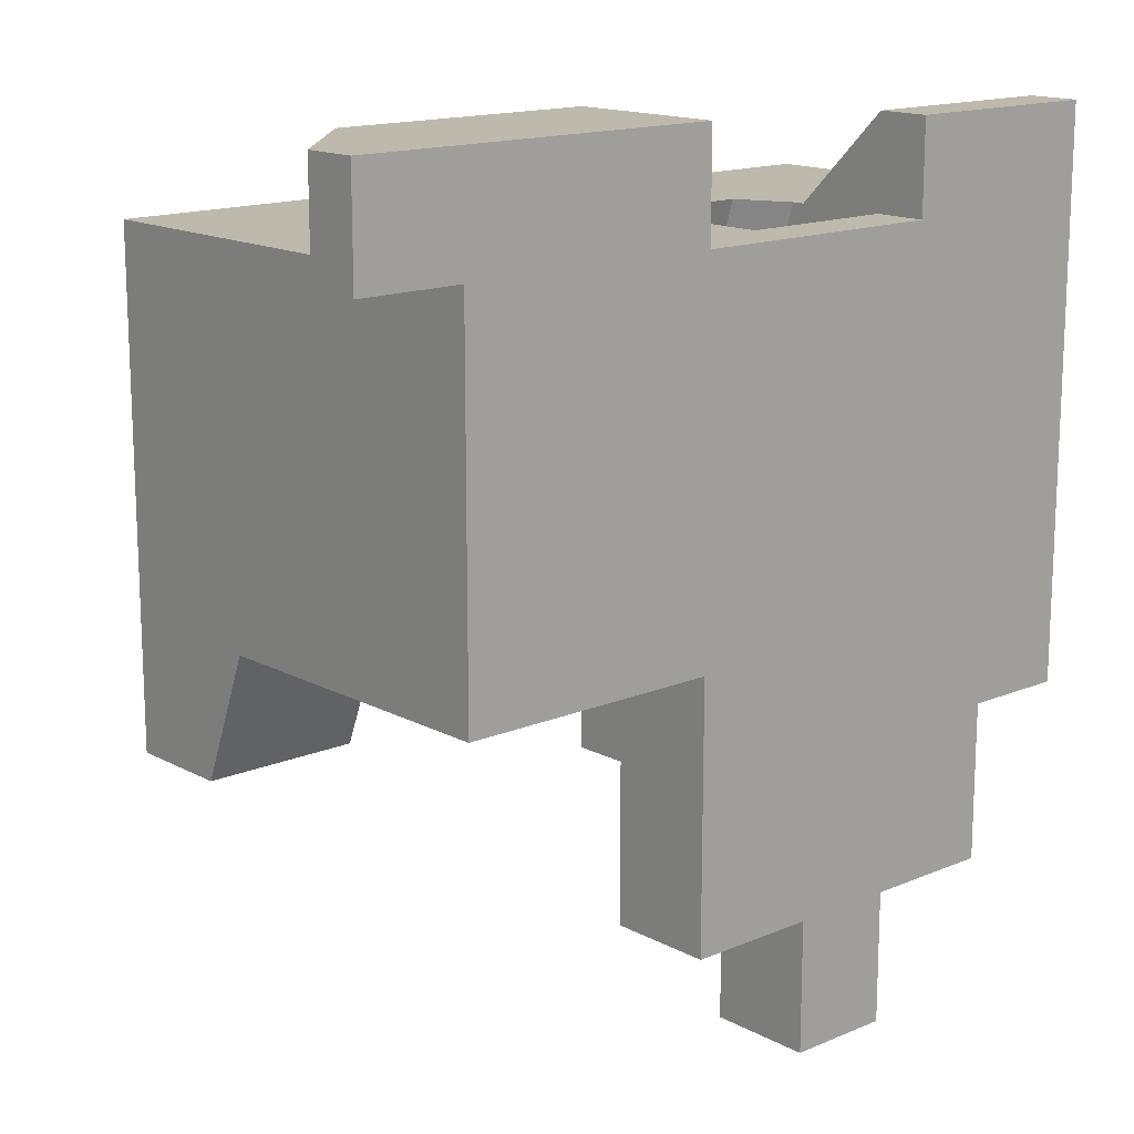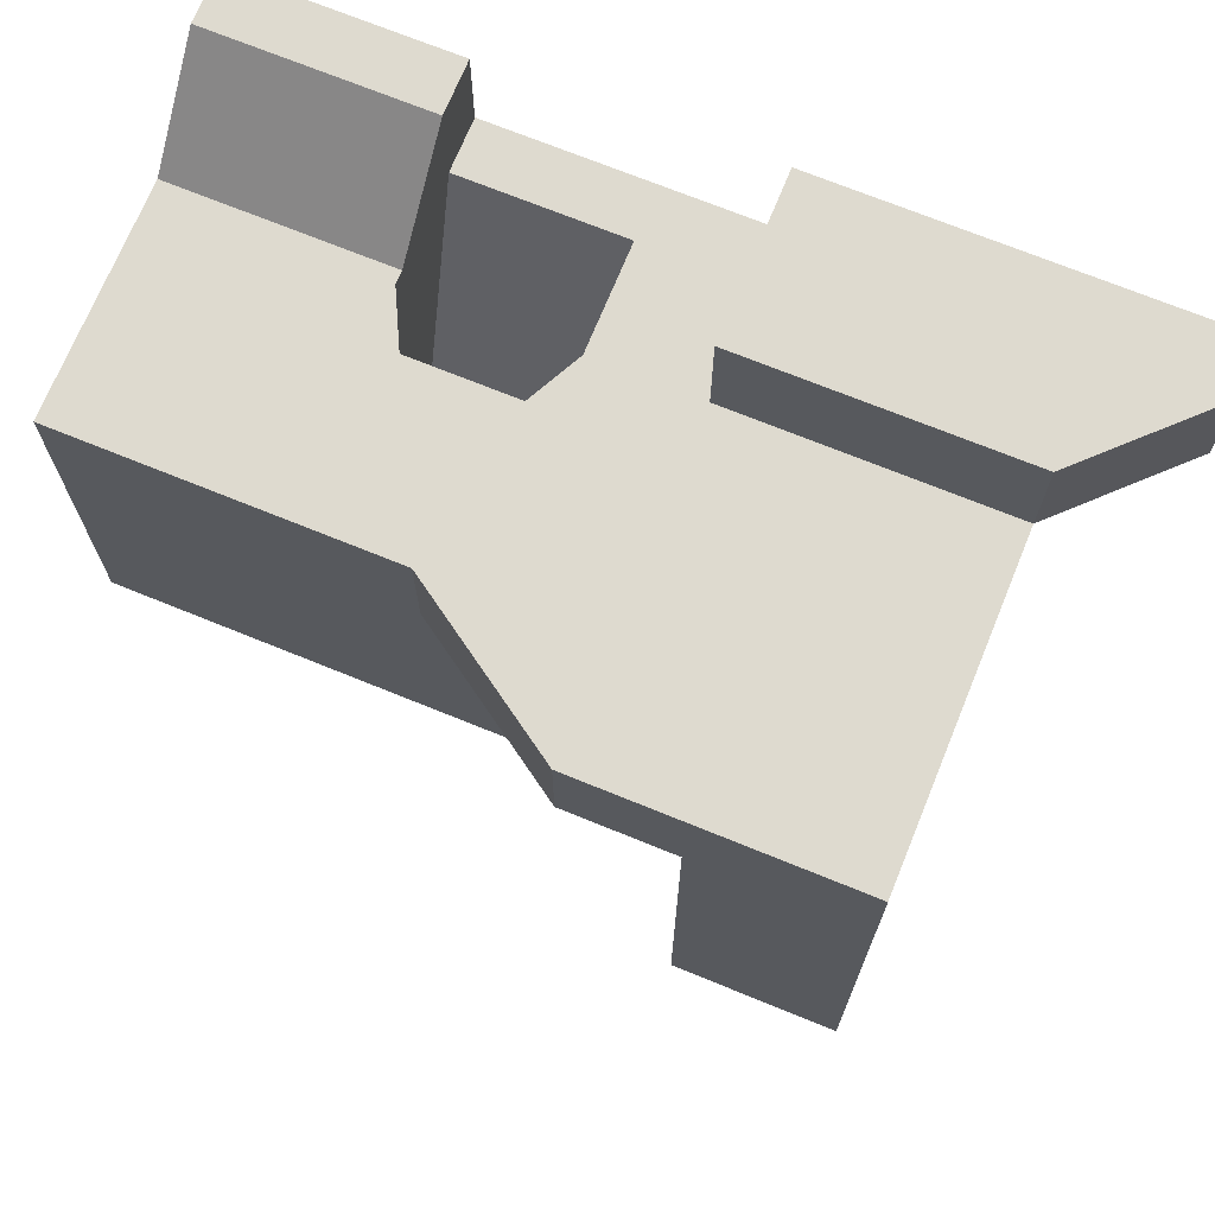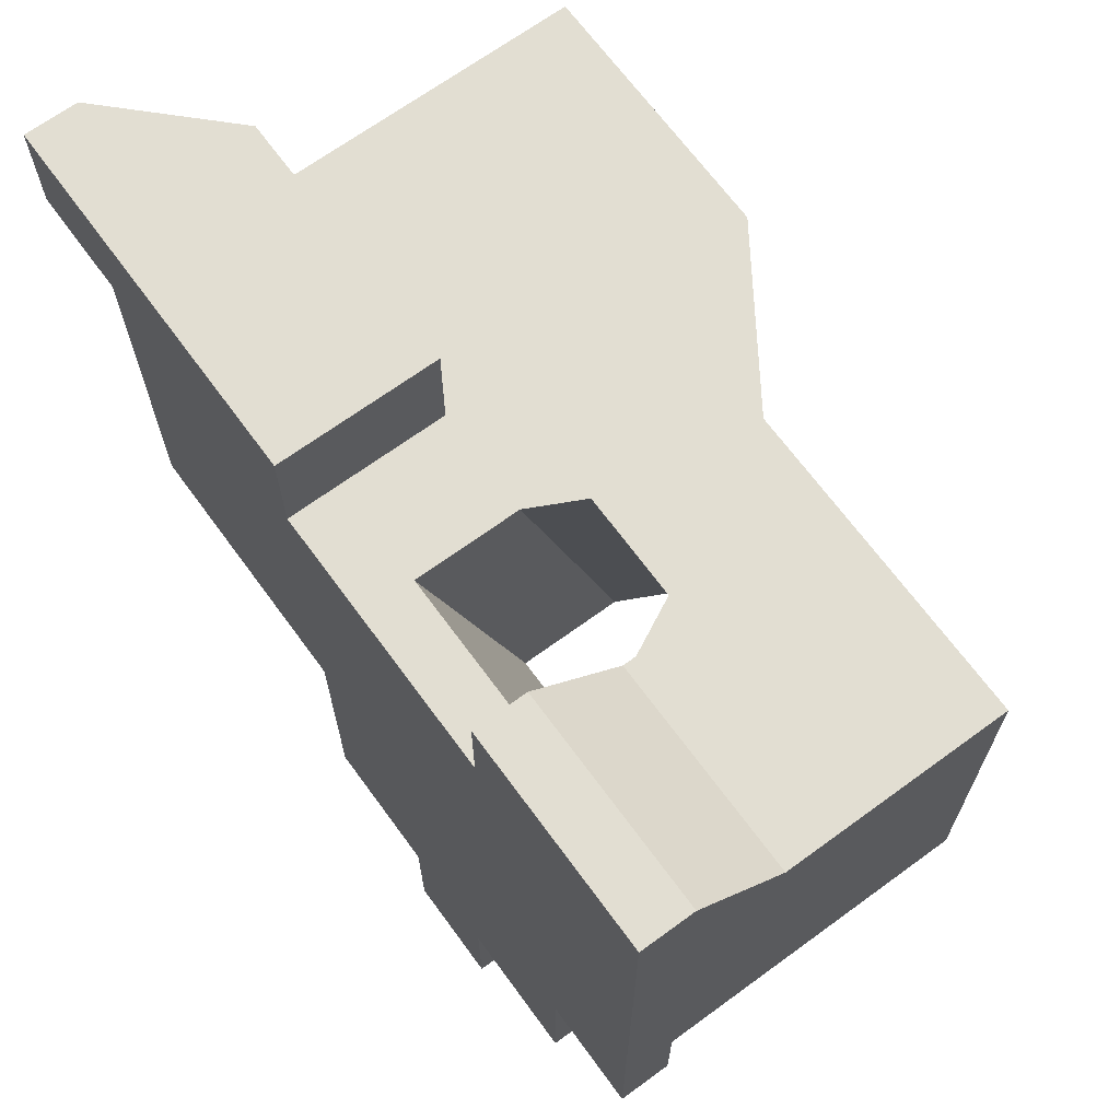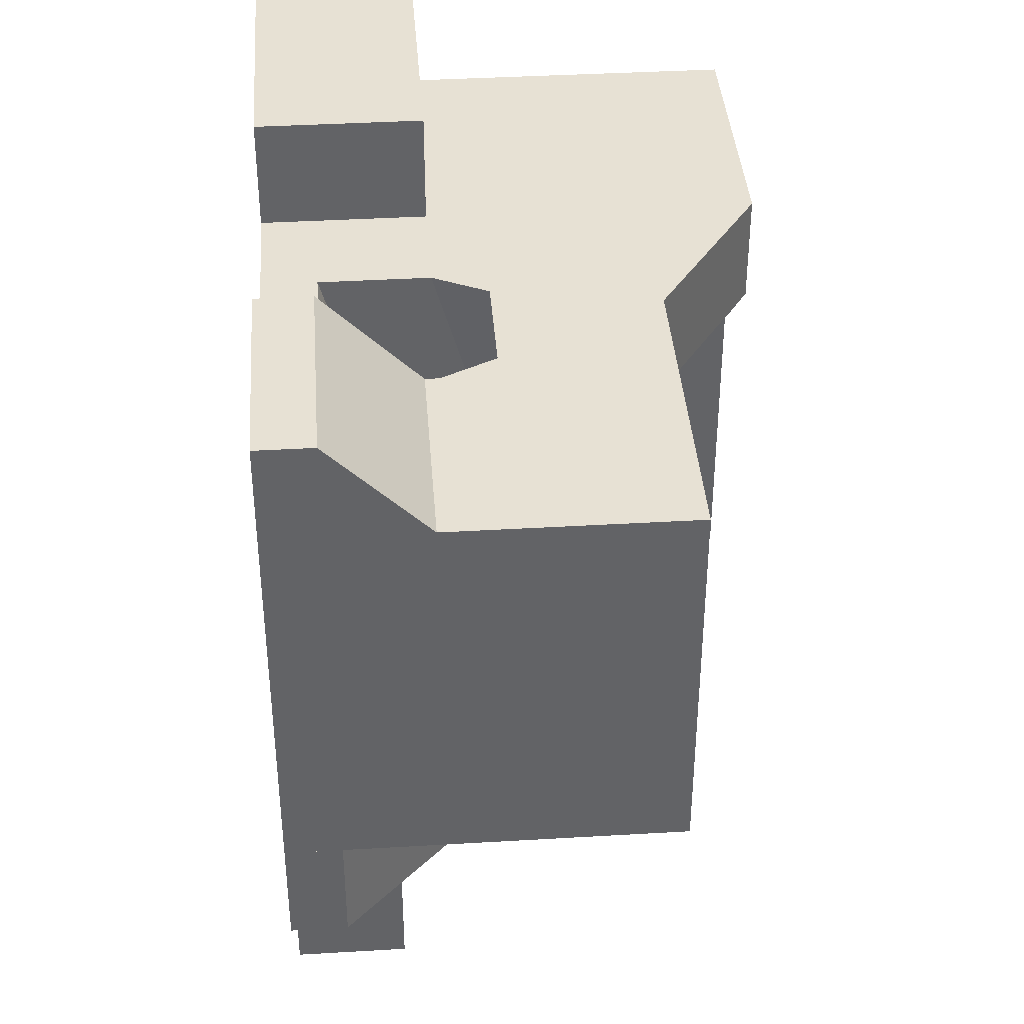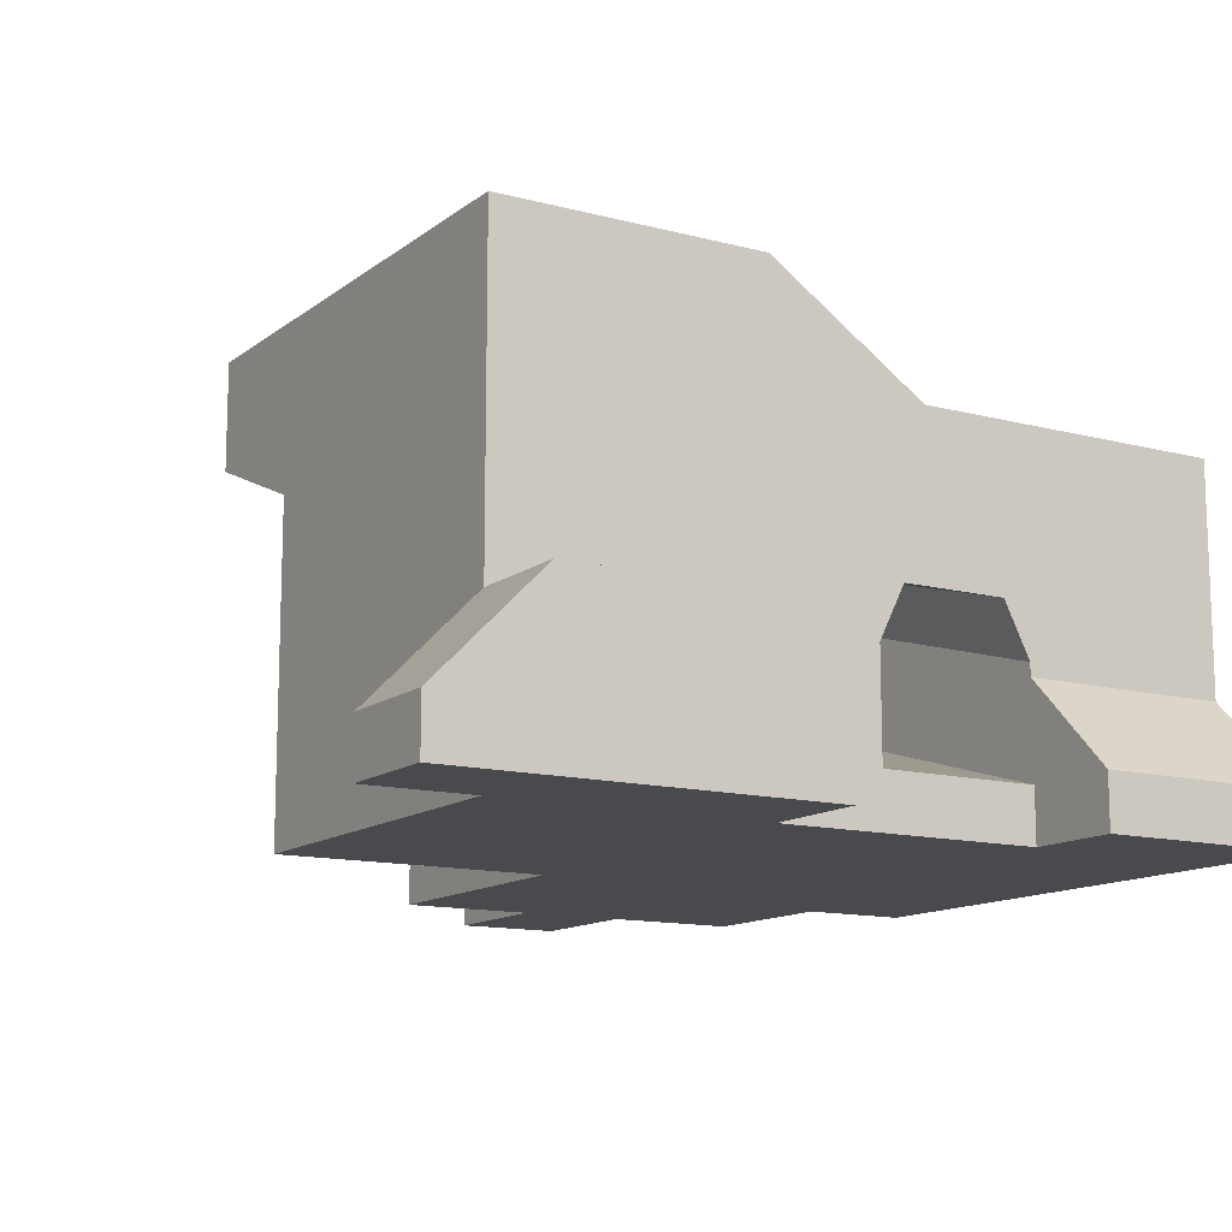
<metadata>
{"format":"obj","ext":"obj","renderer":"f3d","projection":"perspective","resolution":1024,"background":"white","views":[{"elev":15.3,"azim":-41.7,"up":"+Z"},{"elev":71.0,"azim":-157.8,"up":"+Z"},{"elev":67.9,"azim":53.8,"up":"+Z"},{"elev":39.4,"azim":85.8,"up":"+Z"},{"elev":-12.8,"azim":-31.3,"up":"+Y"}]}
</metadata>
<code>
v -20 12 14
v -14 12 14
v -20 16 14
v -14 16 14
v -14 12 -5
v -20 12 -5
v -14 16 -5
v -20 16 -5
v 4 -2 4
v 8 -2 0
v 8 -2 4
v 4 -2 0
v -14 -2 4
v -10 -2 0
v -10 -2 4
v -14 -2 0
v -20 -2 4
v -20 -2 0
v -14 12 4
v -14 12 0
v -14 16 0
v -14 16 4
v -20 16 0
v -20 12 4
v -20 16 4
v -20 12 0
v 4 -2 10
v 8 -2 10
v 4 -2 14
v 8 -2 14
v -14 -2 10
v -10 -2 10
v -14 -2 14
v -10 -2 14
v -20 -2 10
v -20 -2 14
v -14 12 14
v -14 12 10
v -14 16 10
v -14 16 14
v -20 16 10
v -20 12 14
v -20 16 14
v -20 12 10
v -14 12 10
v -14 16 10
v -14 12 4
v -10 12 10
v -10 12 4
v -10 16 10
v -14 12 14
v -14 16 14
v -10 12 14
v -10 16 14
v -6 -2 -4
v -6 -2 0
v -10 -2 -4
v -6 -2 4
v -6 -2 10
v -6 -2 14
v 0 -2 0
v 4 -2 -4
v 0 -2 -4
v 0 -2 4
v 0 -2 10
v 0 -2 14
v 8 12 0
v 4 10 0
v 4 12 0
v 8 10 0
v 4 10 14
v 8 10 14
v 8 12 14
v 4 12 14
v -14 4 14
v -10 4 14
v -10 10 14
v -14 10 14
v -10 12 0
v -14 10 0
v -14 12 0
v -10 10 0
v -14 4 0
v -10 4 0
v -20 4 14
v -20 10 14
v -20 4 0
v -20 10 0
v 8 10 4
v 8 10 0
v 8 12 0
v 8 12 4
v -20 10 0
v -20 4 4
v -20 10 4
v -20 4 0
v 8 10 14
v 8 10 10
v 8 12 10
v 8 12 14
v -20 10 10
v -20 4 14
v -20 10 14
v -20 4 10
v -6 0 14
v -6 4 14
v -6 12 14
v -6 8 0
v -6 4 0
v -6 12 0
v 0 4 14
v 0 12 14
v 0 8 0
v 0 12 0
v -1 -2 0
v -1 -2 -4
v -1 -2 4
v -1 -2 10
v -1 -2 14
v -1 6 14
v -1 12 14
v -1 10 0
v -1 12 0
v -5 -2 0
v -5 -2 -4
v -5 -2 4
v -5 -2 10
v -5 -2 14
v -5 6 14
v -5 12 14
v -5 12 0
v -5 10 0
v -5 10 0
v -1 10 0
v -5 6 14
v -1 6 14
v -1 10 0
v 0 8 0
v -1 6 14
v 0 4 14
v -6 4 0
v -6 8 0
v -6 0 14
v -6 4 14
v -6 8 0
v -5 10 0
v -6 4 14
v -5 6 14
v 4 4 -4
v 4 4 0
v 8 0 -4
v 8 0 0
v 8 -2 -4
v -20 -2 18
v -14 -2 18
v -10 -2 18
v -10 2 -4
v -10 -2 0
v -10 1 0
v -10 -2 -4
v -10 4 -4
v -10 4 0
v 8 -1 0
v 8 -1 -4
v 8 0 -4
v 8 0 0
v 8 -2 0
v 8 -2 -4
v 8 1 0
v 4 -2 0
v 4 1 0
v 8 -2 0
v 8 4 0
v 4 4 0
v 4 -1 17.5
v 8 -1 17.5
v 8 0 17.5
v 4 0 17.5
v 4 -2 17.5
v 8 -2 17.5
v -14 1 0
v -10 1 0
v -14 -2 0
v -10 -2 0
v -14 -2 18
v -10 -2 18
v -10 1 18
v -14 1 18
v -10 4 18
v -14 4 18
v -20 1 0
v -20 -2 0
v -20 -2 18
v -20 1 18
v -20 4 18
v 8 -2 4
v 8 1 0
v 8 1 4
v 8 4 0
v 8 4 4
v -20 1 0
v -20 -2 4
v -20 1 4
v -20 -2 0
v 8 -2 14
v 8 -2 10
v 8 1 10
v 8 -1 14
v 8 4 10
v 8 0 14
v -20 1 10
v -20 -2 14
v -20 1 14
v -20 -2 10
v -10 -2 14
v -6 -2 14
v -6 -1 14
v -10 1 14
v -6 2 -10
v -10 -2 -10
v -10 2 -10
v -6 -2 -10
v -6 4 -4
v -10 2 -4
v -10 4 -4
v -6 2 -4
v 0 -1 17.5
v 0 -2 17.5
v 0 0 17.5
v 4 2 -10
v 0 -2 -10
v 0 2 -10
v 4 -2 -10
v 4 4 -4
v 0 2 -4
v 0 4 -4
v 4 2 -4
v -1 -2 14
v 0 -2 14
v 0 -1 14
v -1 -1 14
v 0 0 14
v -1 0 14
v -1 -2 -10
v -1 2 -10
v -1 2 -4
v -1 4 -4
v -5 -2 14
v -5 -1 14
v -5 0 14
v -5 2 -10
v -5 -2 -10
v -5 4 -4
v -5 2 -4
v -1 2 -15
v -5 -2 -15
v -5 2 -15
v -1 -2 -15
v 8 -1 0
v 8 0 0
v 4 1 0
v 4 4 0
v 4 -2 0
v 8 -2 0
v 8 -1 -4
v 4 -2 -4
v 8 -2 -4
v 8 0 -4
v -24 0 14
v -24 -1 18
v -24 0 18
v -24 -1 14
v -24 -2 18
v -24 -2 14
v -10 -2 18
v -10 -2 14
v -10 1 14
v -10 1 18
v -10 4 14
v -10 4 18
v -10 -2 -10
v -10 2 -10
v -6 -2 -10
v -10 -2 -10
v -5 -2 -10
v -1 -2 -10
v 0 -2 -10
v 4 2 -4
v 4 -2 -4
v 4 2 -10
v 4 -2 -10
v 4 -2 -10
v -5 -2 -10
v -5 2 -10
v -5 -2 -15
v -5 2 -15
v -1 2 -10
v -1 -2 -10
v -1 2 -15
v -1 -2 -15
v -1 -2 -15
v -5 -2 -15
v -10 12 14
v -10 12 10
v -4 12 14
v -4 12 10
v -4 12 14
v -10 12 10
v -10 16 10
v -4 12 10
v 8 7 0
v 4 7 0
v 4 3.5 14
v 8 3.5 14
v 8 7 0
v 8 7 4
v 8 3.5 14
v 8 7 10
v 0 3.5 14
v 0 6 0
v 0 4 0
v 0 8 0
v 0 6 0
v 0 4 14
v 0 3.5 14
v 0 4 0
v 0 0 14
v 0 0 17.5
v 0 -1 14
v 0 -2 14
v 0 -1 17.5
v 0 -2 17.5
v 8 3.5 14
v 4 3.5 14
v 8 0 17.5
v 4 0 17.5
v 0 3.5 14
v 0 0 17.5
v 4 -2 17.5
v 8 -2 17.5
v 8 0 17.5
v 0 -2 17.5
v 8 -1 17.5
v 8 -2 17.5
v -14 10 0
v -14 12 -5
v -14 16 -5
v -20 12 -5
v -20 16 -5
v -14 10 0
v -20 10 0
v -14 12 -5
v -20 12 -5
v -24 -1 18
v -24 0 18
v -20 4 18
v -20 4 14
v -24 0 18
v -24 0 14
v -20 4 14
v -20 1 14
v -24 0 14
v -24 -1 14
v -20 -2 14
v -24 -2 14
v -24 -2 18
v -24 -2 14
v -24 -2 18
v 8 12 0
v 4 12 0
v 4 12 4
v 8 12 4
v -10 12 0
v -14 12 0
v -14 12 4
v -10 12 4
v -14 16 0
v -20 16 0
v -20 16 4
v -14 16 4
v 4 12 10
v 8 12 10
v 4 12 14
v 8 12 14
v -10 12 4
v -14 12 4
v -14 16 10
v -10 16 10
v -10 16 10
v -14 16 10
v -14 16 14
v -10 16 14
v -20 16 10
v -20 16 14
v -6 4 -4
v -10 4 -4
v -10 4 0
v -6 4 0
v -6 12 0
v -6 12 4
v -10 12 10
v -6 12 10
v -10 12 14
v -6 12 14
v 4 4 -4
v 0 4 -4
v 0 4 0
v 4 4 0
v 0 12 0
v 0 12 4
v 0 12 10
v 0 12 14
v -1 4 -4
v -1 4 0
v -1 12 0
v -1 12 4
v -1 12 10
v -1 12 14
v -5 4 -4
v -5 4 0
v -5 12 0
v -5 12 4
v -5 12 10
v -5 12 14
v -5 4 0
v -6 4 0
v -5 0 14
v -6 0 14
v -1 4 0
v -1 0 14
v 0 4 0
v 0 0 14
v -14 4 14
v -20 4 14
v -14 4 18
v -20 4 18
v -10 4 14
v -10 4 18
v -10 2 -4
v -6 2 -4
v -10 2 -10
v -6 2 -10
v -5 2 -4
v -5 2 -10
v -1 2 -4
v -1 2 -10
v 0 2 -4
v 0 2 -10
v 4 2 -4
v 4 2 -10
v -5 2 -15
v -1 2 -15
v -10 16 10
v -10 16 14
v -4 12 10
v -4 12 14
v -20 16 0
v -14 16 0
v -20 16 -5
v -14 16 -5
g submesh0
f 1 2 3
f 2 4 3
f 5 6 7
f 6 8 7
f 9 10 11
f 9 12 10
f 13 14 15
f 13 16 14
f 17 16 13
f 17 18 16
f 19 20 21
f 22 19 21
f 23 24 25
f 23 26 24
f 27 11 28
f 27 9 11
f 29 28 30
f 29 27 28
f 31 15 32
f 31 13 15
f 33 32 34
f 33 31 32
f 35 13 31
f 35 17 13
f 36 31 33
f 36 35 31
f 37 38 39
f 40 37 39
f 38 19 22
f 39 38 22
f 41 42 43
f 41 44 42
f 25 44 41
f 25 24 44
f 45 46 47
f 48 49 50
f 45 51 46
f 51 52 46
f 2 53 4
f 53 54 4
f 14 55 56
f 14 57 55
f 15 56 58
f 15 14 56
f 32 58 59
f 32 15 58
f 34 59 60
f 34 32 59
f 61 62 12
f 61 63 62
f 64 12 9
f 64 61 12
f 65 9 27
f 65 64 9
f 66 27 29
f 66 65 27
f 67 68 69
f 67 70 68
f 71 72 73
f 74 71 73
f 75 76 77
f 78 75 77
f 78 77 53
f 2 78 53
f 79 80 81
f 79 82 80
f 82 83 80
f 82 84 83
f 85 75 78
f 86 85 78
f 86 78 2
f 1 86 2
f 80 87 88
f 80 83 87
f 89 90 91
f 92 89 91
f 93 94 95
f 93 96 94
f 26 95 24
f 26 93 95
f 97 98 99
f 100 97 99
f 98 89 92
f 99 98 92
f 101 102 103
f 101 104 102
f 44 103 42
f 44 101 103
f 95 104 101
f 95 94 104
f 24 101 44
f 24 95 101
f 76 105 106
f 77 76 106
f 77 106 107
f 53 77 107
f 108 84 82
f 108 109 84
f 110 82 79
f 110 108 82
f 111 71 74
f 112 111 74
f 69 113 114
f 69 68 113
f 115 63 61
f 115 116 63
f 117 61 64
f 117 115 61
f 118 64 65
f 118 117 64
f 119 65 66
f 119 118 65
f 120 111 112
f 121 120 112
f 114 122 123
f 114 113 122
f 124 116 115
f 124 125 116
f 56 125 124
f 56 55 125
f 126 115 117
f 126 124 115
f 58 124 126
f 58 56 124
f 127 117 118
f 127 126 117
f 59 126 127
f 59 58 126
f 128 118 119
f 128 127 118
f 60 127 128
f 60 59 127
f 106 129 130
f 107 106 130
f 129 120 121
f 130 129 121
f 131 108 110
f 131 132 108
f 123 132 131
f 123 122 132
f 133 134 135
f 134 136 135
f 137 138 139
f 138 140 139
f 141 142 143
f 142 144 143
f 145 146 147
f 146 148 147
f 149 150 151
f 150 152 151
f 12 62 10
f 62 153 10
f 36 33 154
f 33 155 154
f 33 34 155
f 34 156 155
f 157 158 159
f 157 160 158
f 161 159 162
f 161 157 159
f 163 164 165
f 166 163 165
f 167 168 164
f 163 167 164
f 169 170 171
f 169 172 170
f 173 171 174
f 173 169 171
f 175 176 177
f 178 175 177
f 179 180 176
f 175 179 176
f 84 181 83
f 84 182 181
f 182 183 181
f 182 184 183
f 185 186 187
f 188 185 187
f 188 187 189
f 190 188 189
f 83 191 87
f 83 181 191
f 181 192 191
f 181 183 192
f 193 185 188
f 194 193 188
f 194 188 190
f 195 194 190
f 196 167 197
f 198 196 197
f 198 197 199
f 200 198 199
f 201 202 203
f 201 204 202
f 96 203 94
f 96 201 203
f 205 206 207
f 208 205 207
f 208 207 209
f 210 208 209
f 206 196 198
f 207 206 198
f 207 198 200
f 209 207 200
f 211 212 213
f 211 214 212
f 104 213 102
f 104 211 213
f 203 214 211
f 203 202 214
f 94 211 104
f 94 203 211
f 215 216 217
f 218 215 217
f 217 105 218
f 76 218 105
f 219 220 221
f 219 222 220
f 223 224 225
f 223 226 224
f 227 228 179
f 227 179 175
f 227 175 229
f 229 175 178
f 230 231 232
f 230 233 231
f 234 235 236
f 234 237 235
f 238 239 240
f 241 238 240
f 241 240 242
f 243 241 242
f 232 244 245
f 232 231 244
f 236 246 247
f 236 235 246
f 216 248 249
f 217 216 249
f 217 249 250
f 105 217 250
f 248 238 241
f 249 248 241
f 249 241 243
f 250 249 243
f 251 222 219
f 251 252 222
f 253 226 223
f 253 254 226
f 255 256 257
f 255 258 256
f 247 254 253
f 247 246 254
f 259 260 261
f 262 261 260
f 263 264 259
f 261 263 259
f 265 266 237
f 265 267 266
f 268 237 234
f 237 268 265
f 269 270 271
f 269 272 270
f 272 273 270
f 272 274 273
f 275 276 277
f 278 275 277
f 278 277 279
f 280 278 279
f 160 157 281
f 157 282 281
f 55 57 283
f 57 284 283
f 125 55 285
f 55 283 285
f 116 125 286
f 125 285 286
f 63 116 287
f 116 286 287
f 288 289 290
f 289 291 290
f 62 63 292
f 63 287 292
f 293 294 295
f 294 296 295
f 297 298 299
f 298 300 299
f 286 285 301
f 285 302 301
f 303 304 305
f 304 306 305
f 54 53 307
f 308 309 310
f 311 174 312
f 311 173 174
f 70 312 68
f 70 311 312
f 313 314 72
f 71 313 72
f 200 199 315
f 316 200 315
f 316 315 90
f 89 316 90
f 317 210 209
f 317 209 318
f 317 318 97
f 318 98 97
f 209 200 316
f 318 209 316
f 318 316 89
f 98 318 89
f 319 313 111
f 111 313 71
f 312 174 320
f 174 321 320
f 68 312 113
f 312 320 113
f 322 323 324
f 324 323 325
f 323 326 325
f 325 326 327
f 325 327 328
f 329 330 331
f 330 332 331
f 333 334 335
f 334 336 335
f 334 337 336
f 337 338 336
f 29 30 339
f 30 340 339
f 327 329 328
f 329 331 328
f 210 317 341
f 66 29 342
f 29 339 342
f 208 210 343
f 210 341 343
f 205 208 344
f 208 343 344
f 20 345 346
f 21 20 347
f 20 346 347
f 26 23 348
f 23 349 348
f 93 26 348
f 350 351 352
f 351 353 352
f 194 195 354
f 195 355 354
f 356 357 358
f 357 359 358
f 360 361 362
f 361 363 362
f 361 364 363
f 364 365 363
f 193 194 366
f 194 354 366
f 36 154 367
f 154 368 367
g submesh1
f 369 370 371
f 372 369 371
f 373 374 375
f 376 373 375
f 377 378 379
f 380 377 379
f 372 371 381
f 382 372 381
f 382 381 383
f 384 382 383
f 385 386 387
f 388 385 387
f 389 390 391
f 392 389 391
f 380 379 393
f 390 380 393
f 390 393 394
f 391 390 394
f 395 396 397
f 398 395 397
f 399 373 376
f 400 399 376
f 400 376 401
f 402 400 401
f 402 401 403
f 404 402 403
f 405 406 407
f 408 405 407
f 370 409 410
f 371 370 410
f 371 410 411
f 381 371 411
f 381 411 412
f 383 381 412
f 406 413 414
f 407 406 414
f 409 415 416
f 410 409 416
f 410 416 417
f 411 410 417
f 411 417 418
f 412 411 418
f 413 419 420
f 414 413 420
f 419 395 398
f 420 419 398
f 415 421 422
f 416 415 422
f 421 399 400
f 422 421 400
f 416 422 423
f 417 416 423
f 422 400 402
f 423 422 402
f 417 423 424
f 418 417 424
f 423 402 404
f 424 423 404
f 425 426 427
f 426 428 427
f 429 425 430
f 425 427 430
f 431 429 432
f 429 430 432
f 433 434 435
f 434 436 435
f 437 433 438
f 433 435 438
f 439 440 441
f 440 442 441
f 440 443 442
f 443 444 442
f 443 445 444
f 445 446 444
f 445 447 446
f 447 448 446
f 447 449 448
f 449 450 448
f 444 446 451
f 446 452 451
f 453 454 455
f 454 456 455
g submesh2
f 457 458 459
f 458 460 459

</code>
